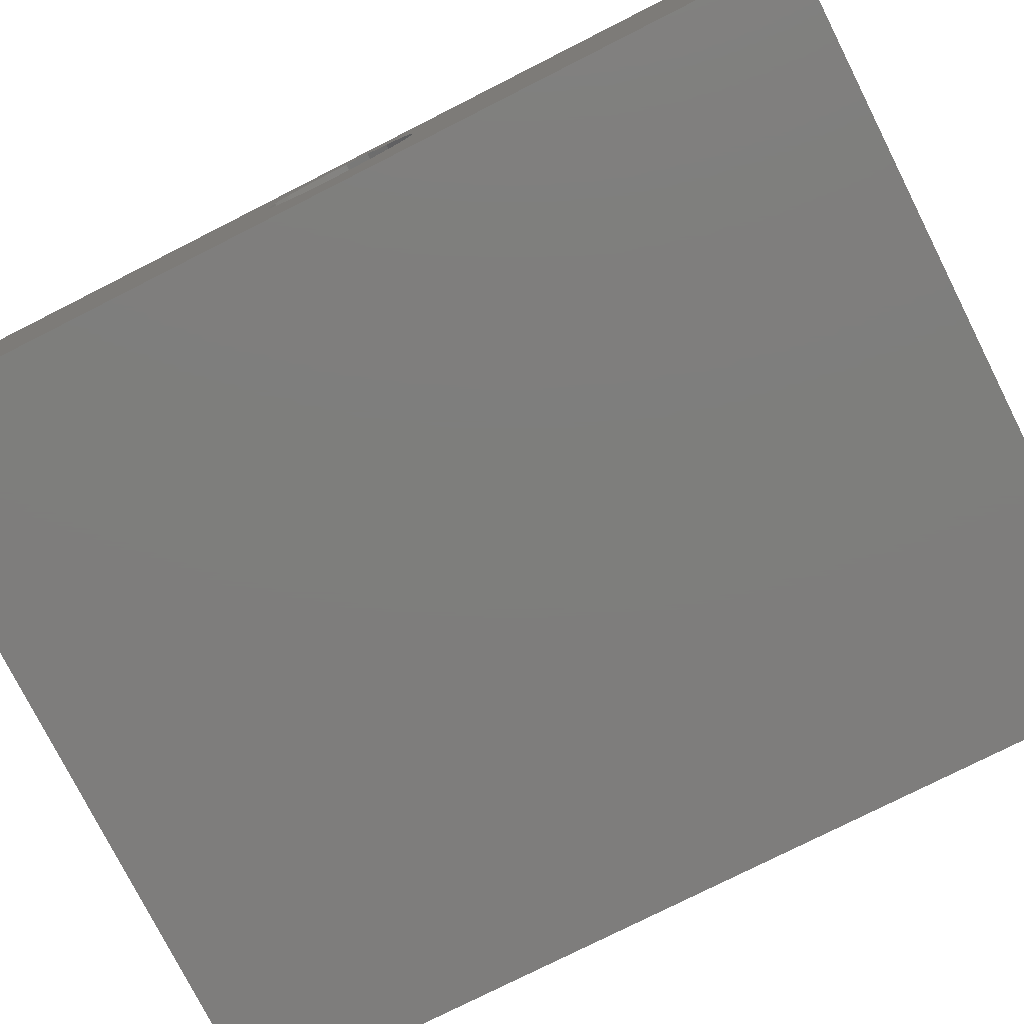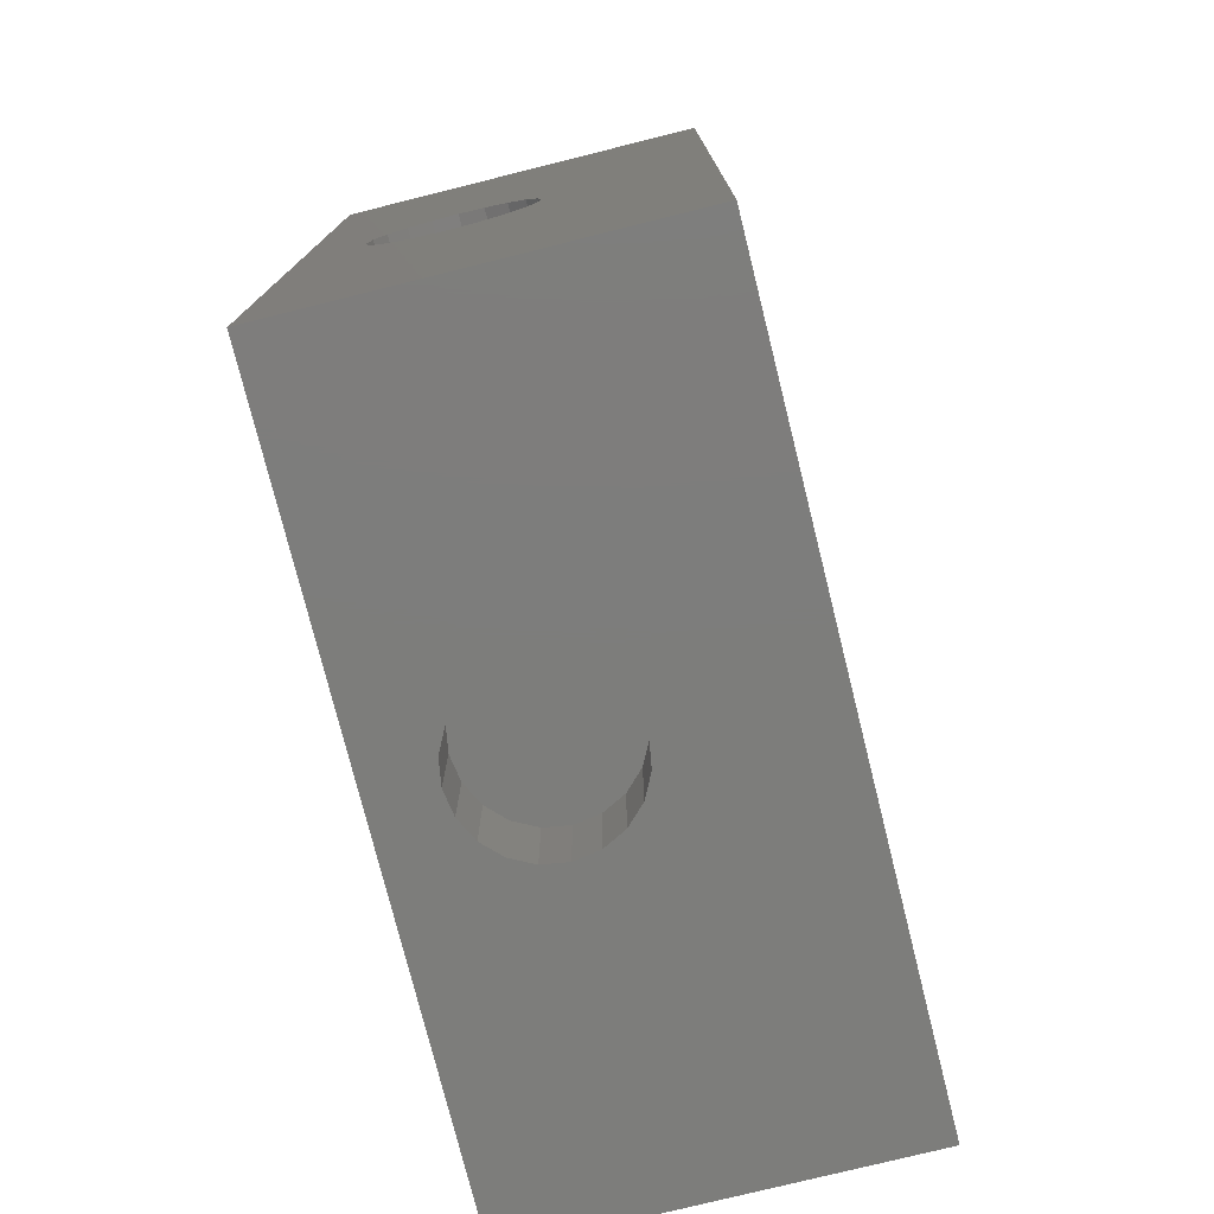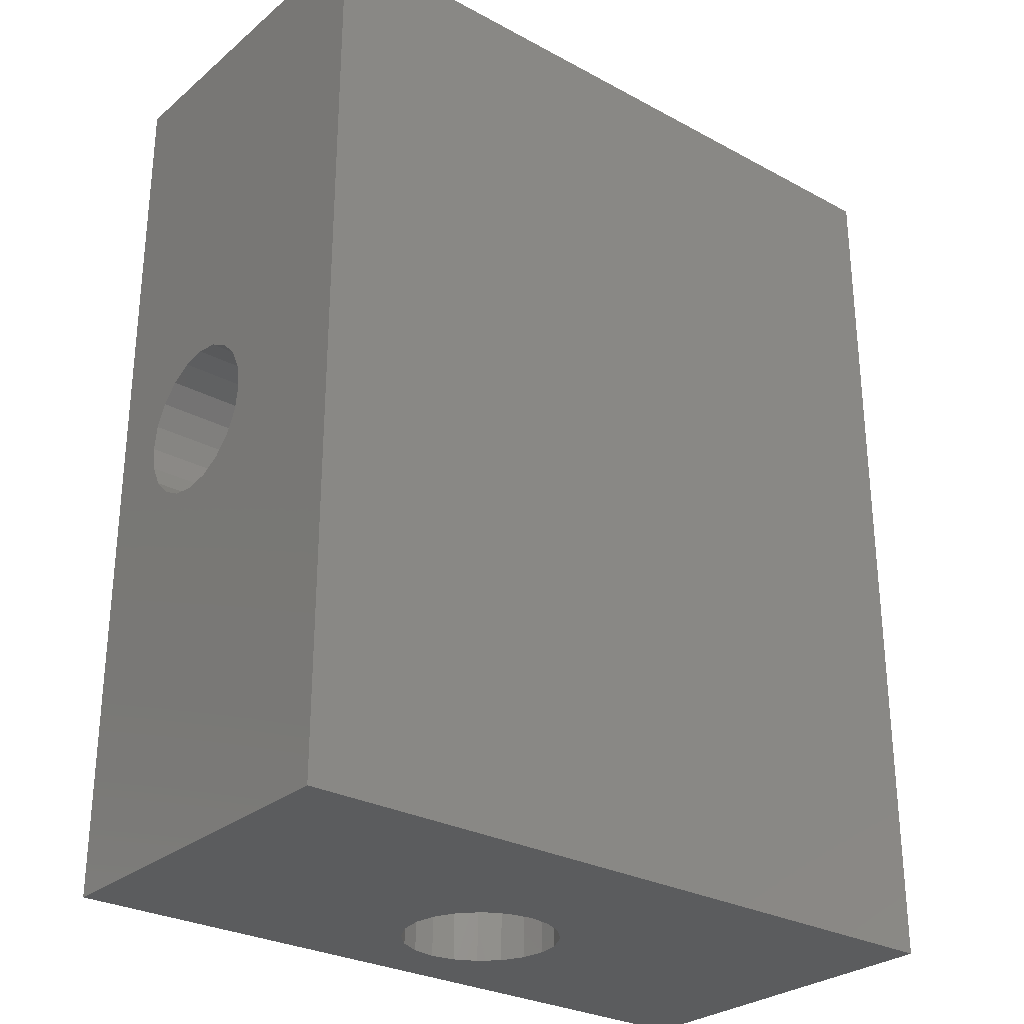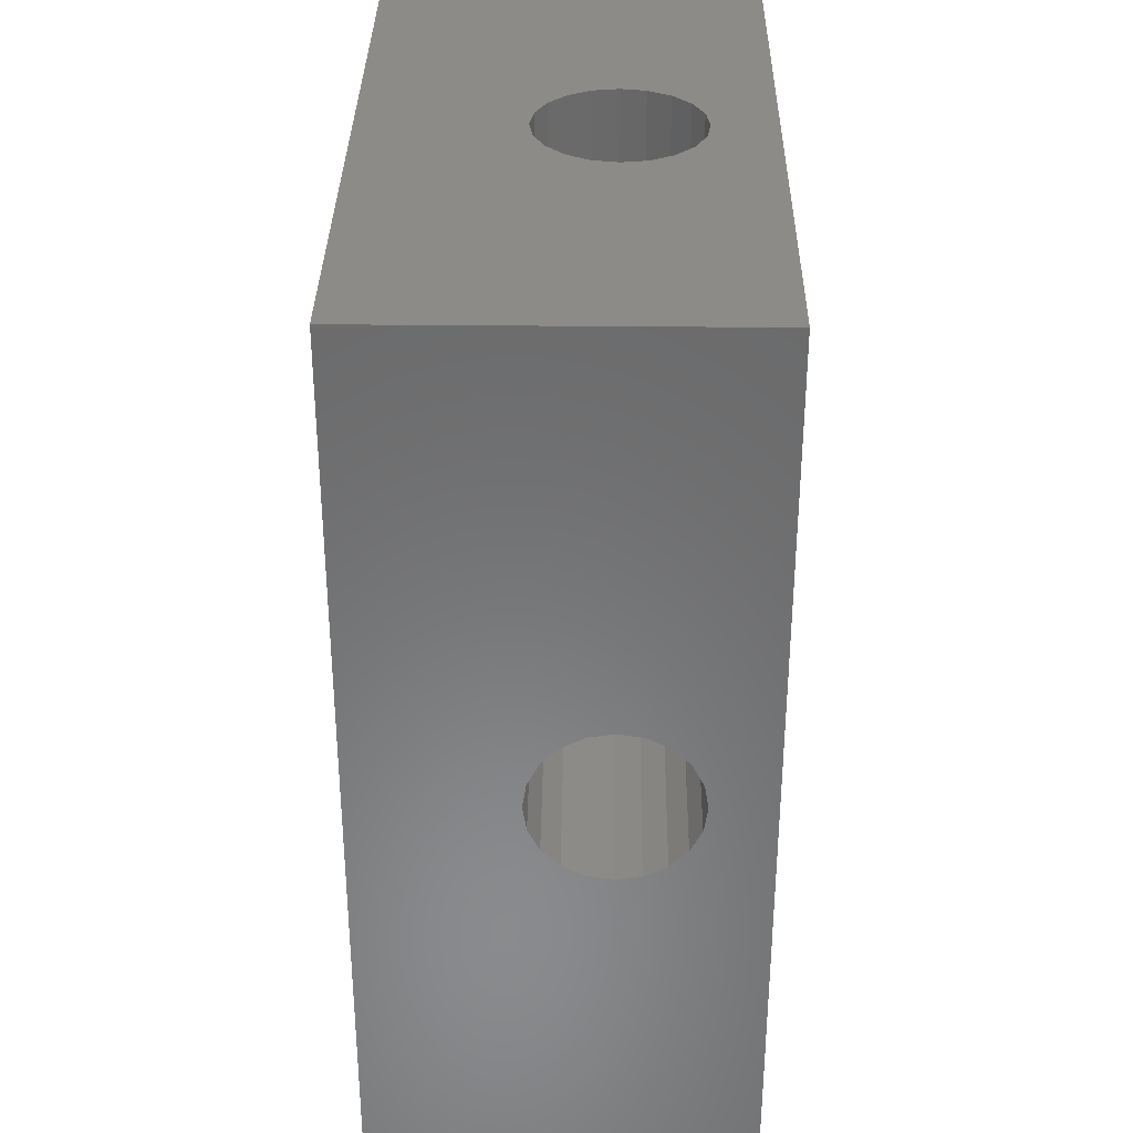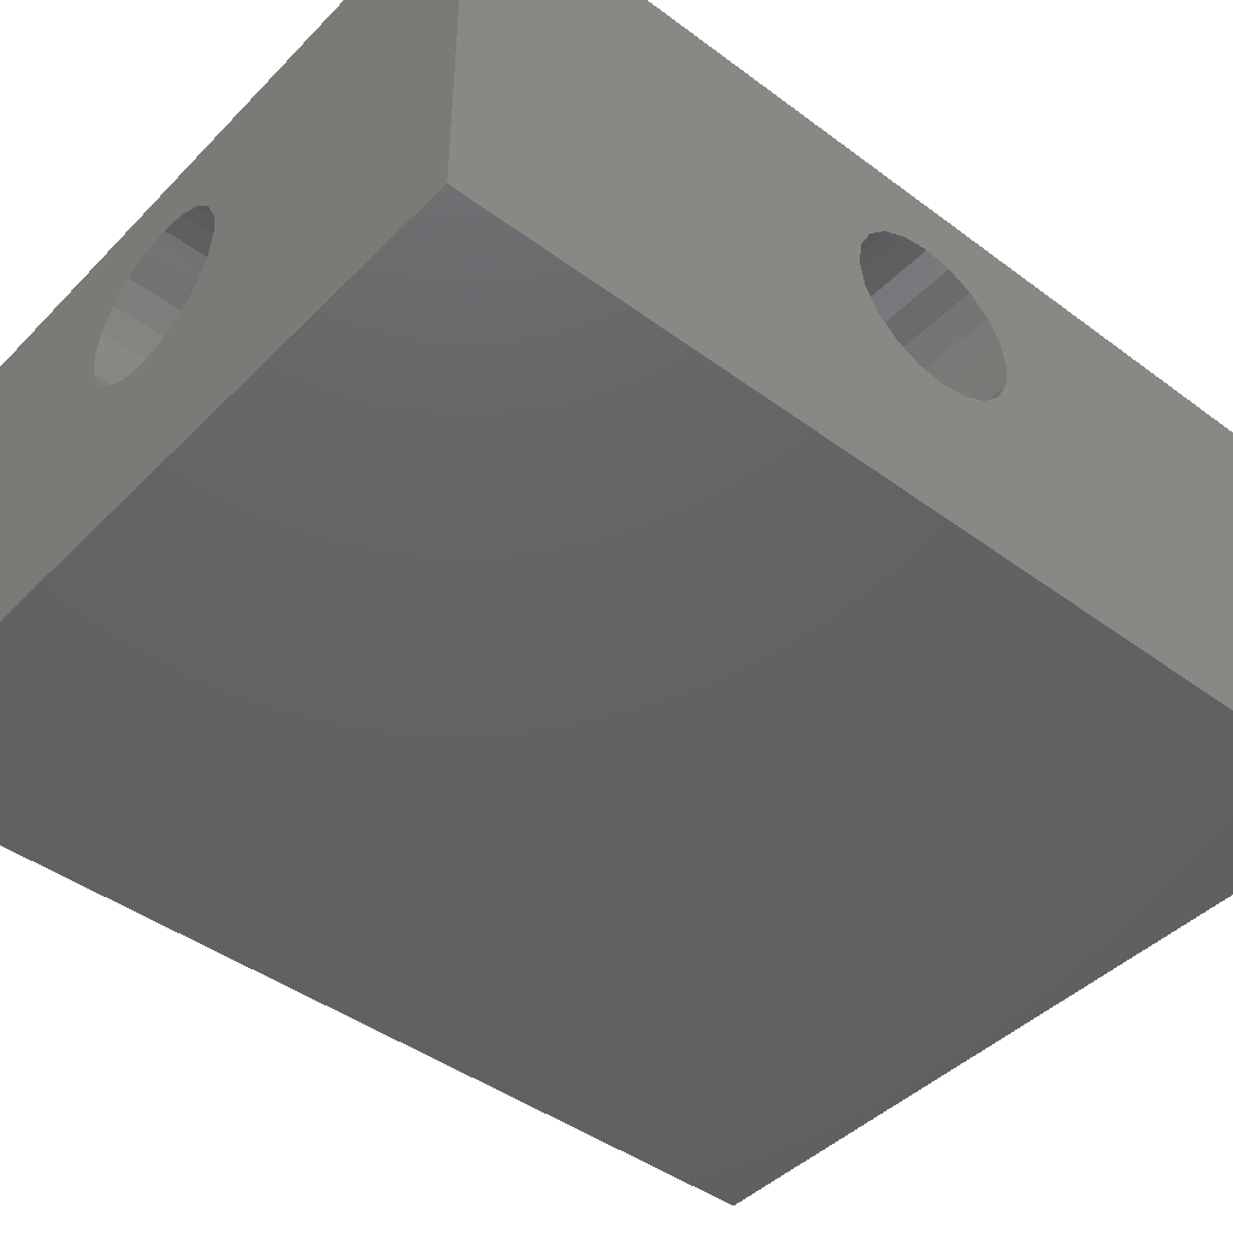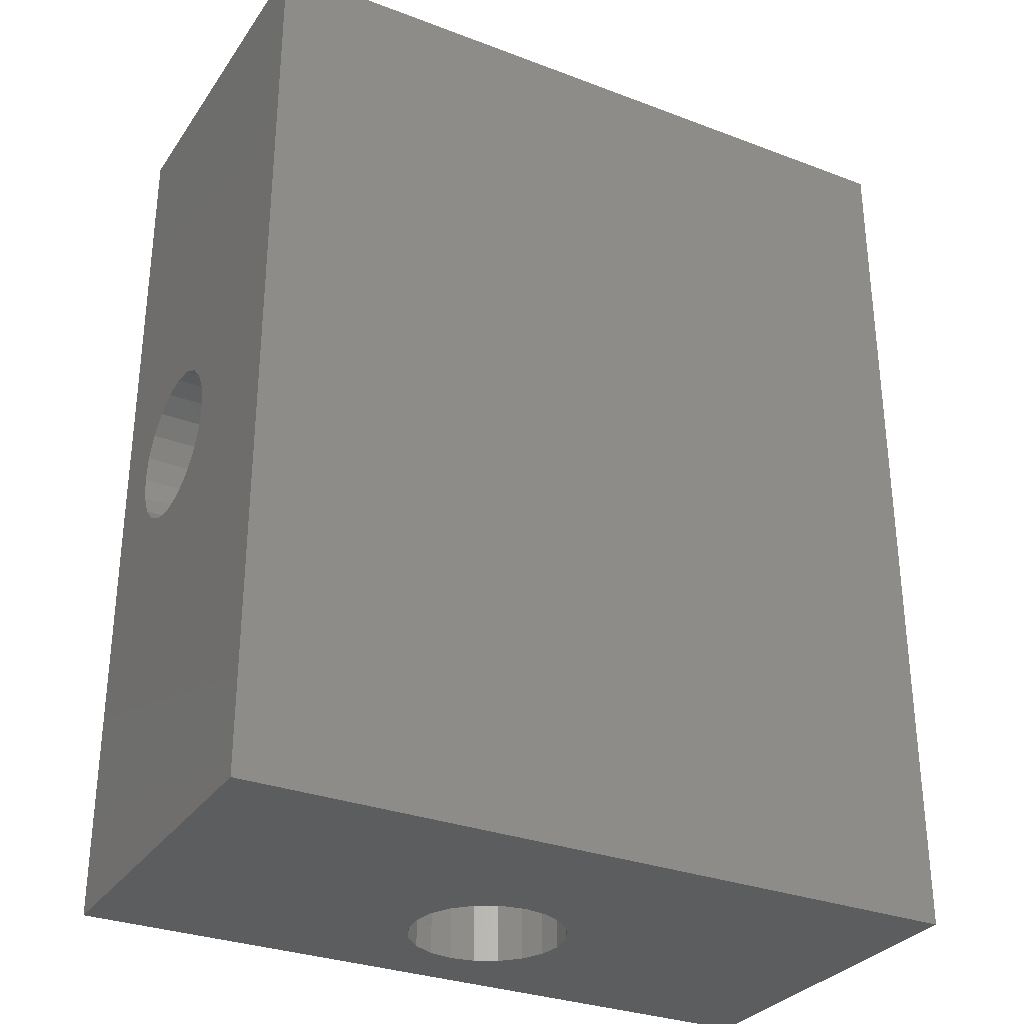
<metadata>
{"format":"stl","ext":"stl","renderer":"f3d","projection":"perspective","resolution":1024,"background":"white","views":[{"elev":-77.6,"azim":116.8,"up":"+Z"},{"elev":-76.6,"azim":104.0,"up":"+Y"},{"elev":-28.3,"azim":140.9,"up":"+Y"},{"elev":33.6,"azim":-89.2,"up":"+Y"},{"elev":-44.4,"azim":-130.8,"up":"+Z"},{"elev":-30.7,"azim":151.5,"up":"+Y"}]}
</metadata>
<code>
# stl→obj: 232 verts, 476 faces
v 0 -1.9 10
v 15.9 17.9 10
v 15.9 -1.9 10
v 0 17.9 10
v 0 9.7 15
v 0 17.9 18
v 0 9.617 14.47
v 0 9.375 14
v 0 8.999 13.62
v 0 8.525 13.38
v 0 8 13.3
v 0 6.383 14.47
v 0 6.3 15
v 0 6.625 14
v 0 7.001 13.62
v 0 7.475 13.38
v 0 9.617 15.53
v 0 9.375 16
v 0 8.999 16.38
v 0 8.525 16.62
v 0 8 16.7
v 0 -1.9 18
v 0 6.383 15.53
v 0 6.625 16
v 0 7.475 16.62
v 0 7.001 16.38
v 9.8 4.85 18
v 11.15 2.2 18
v 12.2 4.85 18
v 7.2 4.85 18
v 7.2 11.15 18
v 4.85 2.2 18
v 4.8 4.85 18
v 15.9 17.9 18
v 12.2 11.15 18
v 15.9 -1.9 18
v 11.15 13.8 18
v 11.15 16.2 18
v 4.85 16.2 18
v 4.85 13.8 18
v 4.8 11.15 18
v 11.15 -0.2 18
v 4.85 -0.2 18
v 9.8 11.15 18
v 15.9 9.7 15
v 15.9 9.617 15.53
v 15.9 9.375 16
v 15.9 8.999 16.38
v 15.9 8.525 16.62
v 15.9 8 16.7
v 15.9 6.383 15.53
v 15.9 6.3 15
v 15.9 6.625 16
v 15.9 7.001 16.38
v 15.9 7.475 16.62
v 15.9 9.617 14.47
v 15.9 9.375 14
v 15.9 8.999 13.62
v 15.9 8.525 13.38
v 15.9 8 13.3
v 15.9 7.475 13.38
v 15.9 6.383 14.47
v 15.9 6.625 14
v 15.9 7.001 13.62
v 8 17.9 16.7
v 8.525 17.9 16.62
v 8.999 17.9 16.38
v 9.375 17.9 16
v 9.617 17.9 15.53
v 9.7 17.9 15
v 9.617 17.9 14.47
v 9.375 17.9 14
v 8.525 17.9 13.38
v 8 17.9 13.3
v 8.999 17.9 13.62
v 7.475 17.9 16.62
v 7.001 17.9 16.38
v 6.625 17.9 16
v 6.383 17.9 15.53
v 6.3 17.9 15
v 6.383 17.9 14.47
v 6.625 17.9 14
v 7.001 17.9 13.62
v 7.475 17.9 13.38
v 8 -1.9 16.7
v 7.475 -1.9 16.62
v 7.001 -1.9 16.38
v 6.625 -1.9 16
v 6.383 -1.9 15.53
v 6.3 -1.9 15
v 6.383 -1.9 14.47
v 6.625 -1.9 14
v 7.475 -1.9 13.38
v 8 -1.9 13.3
v 7.001 -1.9 13.62
v 8.525 -1.9 16.62
v 8.999 -1.9 16.38
v 9.375 -1.9 16
v 9.617 -1.9 15.53
v 9.7 -1.9 15
v 9.617 -1.9 14.47
v 9.375 -1.9 14
v 8.999 -1.9 13.62
v 8.525 -1.9 13.38
v 6.383 0 15.53
v 6.625 0 16
v 6.3 0 15
v 7.001 0 16.38
v 7.475 0 13.38
v 8 0 13.3
v 8.999 0 16.38
v 8.525 0 16.62
v 7.001 0 13.62
v 6.625 0 14
v 8.525 0 13.38
v 9.375 0 16
v 9.617 0 15.53
v 6.383 0 14.47
v 9.7 0 15
v 8 0 16.7
v 7.475 0 16.62
v 9.617 0 14.47
v 9.375 0 14
v 8.999 0 13.62
v 5.05 2 12.05
v 10.95 2 17.75
v 5.05 2 17.75
v 10.95 2 12.05
v 5.05 0 17.75
v 5.05 0 12.05
v 10.95 0 17.75
v 10.95 0 12.05
v 4.85 2.2 17.75
v 4.85 -0.2 17.75
v 11.15 2.2 17.75
v 11.15 -0.2 17.75
v 9.617 16 15.53
v 9.375 16 16
v 9.7 16 15
v 8.999 16 16.38
v 8.525 16 13.38
v 8 16 13.3
v 7.001 16 16.38
v 7.475 16 16.62
v 8.999 16 13.62
v 9.375 16 14
v 7.475 16 13.38
v 6.625 16 16
v 6.383 16 15.53
v 9.617 16 14.47
v 6.3 16 15
v 8 16 16.7
v 8.525 16 16.62
v 6.383 16 14.47
v 6.625 16 14
v 7.001 16 13.62
v 10.95 14 12.05
v 5.05 14 17.75
v 10.95 14 17.75
v 5.05 14 12.05
v 10.95 16 17.75
v 10.95 16 12.05
v 5.05 16 17.75
v 5.05 16 12.05
v 11.15 13.8 17.75
v 11.15 16.2 17.75
v 4.85 13.8 17.75
v 4.85 16.2 17.75
v 12 6.625 16
v 12 6.383 15.53
v 12 6.3 15
v 12 7.001 16.38
v 12 8 13.3
v 12 7.475 13.38
v 12 8.525 16.62
v 12 8.999 16.38
v 12 7.001 13.62
v 12 6.625 14
v 12 8.525 13.38
v 12 9.617 15.53
v 12 9.375 16
v 12 6.383 14.47
v 12 9.7 15
v 12 7.475 16.62
v 12 8 16.7
v 12 9.375 14
v 12 9.617 14.47
v 12 8.999 13.62
v 10 5.05 17.75
v 10 10.95 12.05
v 10 10.95 17.75
v 10 5.05 12.05
v 12 5.05 12.05
v 12 5.05 17.75
v 12 10.95 12.05
v 12 10.95 17.75
v 12.2 4.85 17.75
v 9.8 4.85 17.75
v 9.8 11.15 17.75
v 12.2 11.15 17.75
v 5 9.375 16
v 5 9.617 15.53
v 5 9.7 15
v 5 8.999 16.38
v 5 8 13.3
v 5 8.525 13.38
v 5 7.475 16.62
v 5 7.001 16.38
v 5 8.999 13.62
v 5 9.375 14
v 5 7.475 13.38
v 5 6.383 15.53
v 5 6.625 16
v 5 9.617 14.47
v 5 6.3 15
v 5 8.525 16.62
v 5 8 16.7
v 5 6.625 14
v 5 6.383 14.47
v 5 7.001 13.62
v 7 5.05 12.05
v 7 10.95 17.75
v 7 10.95 12.05
v 7 5.05 17.75
v 5 10.95 12.05
v 5 10.95 17.75
v 5 5.05 17.75
v 5 5.05 12.05
v 4.8 11.15 17.75
v 7.2 11.15 17.75
v 7.2 4.85 17.75
v 4.8 4.85 17.75
f 1 2 3
f 2 1 4
f 4 5 6
f 4 7 5
f 4 8 7
f 4 9 8
f 4 10 9
f 4 11 10
f 1 11 4
f 12 1 13
f 14 1 12
f 15 1 14
f 16 1 15
f 11 1 16
f 17 6 5
f 18 6 17
f 19 6 18
f 20 6 19
f 21 6 20
f 22 13 1
f 13 22 23
f 23 22 24
f 21 22 6
f 25 22 21
f 26 22 25
f 24 22 26
f 27 28 29
f 30 27 31
f 30 28 27
f 30 32 28
f 22 32 33
f 33 32 30
f 34 35 36
f 37 34 38
f 34 39 38
f 6 40 39
f 41 6 33
f 40 6 41
f 6 39 34
f 29 36 35
f 28 36 29
f 42 36 28
f 43 36 42
f 22 33 6
f 43 22 36
f 32 22 43
f 34 37 35
f 37 44 35
f 44 31 27
f 37 31 44
f 40 31 37
f 31 40 41
f 34 45 2
f 34 46 45
f 34 47 46
f 34 48 47
f 34 49 48
f 34 50 49
f 51 36 52
f 53 36 51
f 54 36 53
f 55 36 54
f 50 36 55
f 36 50 34
f 56 2 45
f 57 2 56
f 58 2 57
f 59 2 58
f 60 2 59
f 3 60 61
f 3 52 36
f 52 3 62
f 62 3 63
f 63 3 64
f 60 3 2
f 64 3 61
f 34 65 6
f 34 66 65
f 34 67 66
f 34 68 67
f 34 69 68
f 34 70 69
f 34 71 70
f 2 71 34
f 71 2 72
f 73 2 74
f 75 2 73
f 72 2 75
f 76 6 65
f 77 6 76
f 78 6 77
f 79 6 78
f 80 6 79
f 81 6 80
f 4 81 82
f 4 82 83
f 4 74 2
f 81 4 6
f 84 4 83
f 74 4 84
f 22 85 36
f 22 86 85
f 22 87 86
f 22 88 87
f 22 89 88
f 22 90 89
f 22 91 90
f 1 91 22
f 91 1 92
f 93 1 94
f 95 1 93
f 92 1 95
f 96 36 85
f 97 36 96
f 98 36 97
f 99 36 98
f 100 36 99
f 101 36 100
f 3 101 102
f 3 102 103
f 3 94 1
f 101 3 36
f 104 3 103
f 94 3 104
f 88 105 106
f 105 88 89
f 89 107 105
f 107 89 90
f 87 106 108
f 106 87 88
f 109 94 110
f 94 109 93
f 96 111 97
f 111 96 112
f 113 93 109
f 93 113 95
f 92 113 114
f 113 92 95
f 110 104 115
f 104 110 94
f 99 116 117
f 116 99 98
f 90 118 107
f 118 90 91
f 100 117 119
f 117 100 99
f 91 114 118
f 114 91 92
f 86 120 85
f 120 86 121
f 87 121 86
f 121 87 108
f 102 122 123
f 122 102 101
f 85 112 96
f 112 85 120
f 103 123 124
f 123 103 102
f 125 126 127
f 126 125 128
f 98 111 116
f 111 98 97
f 101 119 122
f 119 101 100
f 115 103 124
f 103 115 104
f 129 125 127
f 125 129 130
f 131 120 129
f 131 112 120
f 131 111 112
f 131 116 111
f 131 117 116
f 131 119 117
f 132 119 131
f 115 132 110
f 124 132 115
f 123 132 124
f 122 132 123
f 119 132 122
f 121 129 120
f 108 129 121
f 106 129 108
f 105 129 106
f 107 129 105
f 130 107 118
f 130 110 132
f 107 130 129
f 114 130 118
f 113 130 114
f 109 130 113
f 110 130 109
f 132 126 128
f 126 132 131
f 125 132 128
f 132 125 130
f 43 133 32
f 133 43 134
f 133 28 32
f 28 133 135
f 136 43 42
f 43 136 134
f 136 28 135
f 28 136 42
f 135 126 136
f 135 127 126
f 127 133 129
f 133 127 135
f 131 136 126
f 129 136 131
f 129 134 136
f 134 129 133
f 137 68 69
f 68 137 138
f 139 69 70
f 69 139 137
f 138 67 68
f 67 138 140
f 74 141 73
f 141 74 142
f 143 76 144
f 76 143 77
f 73 145 75
f 145 73 141
f 145 72 75
f 72 145 146
f 84 142 74
f 142 84 147
f 148 79 78
f 79 148 149
f 150 70 71
f 70 150 139
f 149 80 79
f 80 149 151
f 146 71 72
f 71 146 150
f 152 66 153
f 66 152 65
f 153 67 140
f 67 153 66
f 154 82 81
f 82 154 155
f 144 65 152
f 65 144 76
f 155 83 82
f 83 155 156
f 157 158 159
f 158 157 160
f 143 78 77
f 78 143 148
f 151 81 80
f 81 151 154
f 83 147 84
f 147 83 156
f 157 161 162
f 161 157 159
f 163 152 161
f 163 144 152
f 163 143 144
f 163 148 143
f 163 149 148
f 163 151 149
f 164 151 163
f 147 164 142
f 156 164 147
f 155 164 156
f 154 164 155
f 151 164 154
f 153 161 152
f 140 161 153
f 138 161 140
f 137 161 138
f 139 161 137
f 162 139 150
f 162 142 164
f 139 162 161
f 146 162 150
f 145 162 146
f 141 162 145
f 142 162 141
f 158 164 163
f 164 158 160
f 164 157 162
f 157 164 160
f 165 38 166
f 38 165 37
f 165 40 37
f 40 165 167
f 168 38 39
f 38 168 166
f 40 168 39
f 168 40 167
f 166 161 165
f 166 163 161
f 163 168 158
f 168 163 166
f 159 165 161
f 158 165 159
f 158 167 165
f 167 158 168
f 51 169 53
f 169 51 170
f 52 170 51
f 170 52 171
f 53 172 54
f 172 53 169
f 173 61 60
f 61 173 174
f 175 48 49
f 48 175 176
f 174 64 61
f 64 174 177
f 64 178 63
f 178 64 177
f 179 60 59
f 60 179 173
f 180 47 181
f 47 180 46
f 62 171 52
f 171 62 182
f 183 46 180
f 46 183 45
f 63 182 62
f 182 63 178
f 184 50 55
f 50 184 185
f 172 55 54
f 55 172 184
f 186 56 187
f 56 186 57
f 185 49 50
f 49 185 175
f 188 57 186
f 57 188 58
f 189 190 191
f 190 189 192
f 181 48 176
f 48 181 47
f 187 45 183
f 45 187 56
f 188 59 58
f 59 188 179
f 193 189 194
f 189 193 192
f 195 183 196
f 195 187 183
f 195 186 187
f 195 188 186
f 195 179 188
f 195 173 179
f 193 173 195
f 182 193 171
f 178 193 182
f 177 193 178
f 174 193 177
f 173 193 174
f 180 196 183
f 181 196 180
f 176 196 181
f 175 196 176
f 185 196 175
f 194 185 184
f 194 171 193
f 185 194 196
f 172 194 184
f 169 194 172
f 170 194 169
f 171 194 170
f 190 196 191
f 196 190 195
f 190 193 195
f 193 190 192
f 197 27 29
f 27 197 198
f 27 199 44
f 199 27 198
f 197 35 200
f 35 197 29
f 199 35 44
f 35 199 200
f 200 196 197
f 200 191 196
f 191 199 189
f 199 191 200
f 194 197 196
f 189 197 194
f 189 198 197
f 198 189 199
f 17 201 18
f 201 17 202
f 5 202 17
f 202 5 203
f 18 204 19
f 204 18 201
f 10 205 206
f 205 10 11
f 26 207 208
f 207 26 25
f 9 206 209
f 206 9 10
f 9 210 8
f 210 9 209
f 11 211 205
f 211 11 16
f 212 24 213
f 24 212 23
f 7 203 5
f 203 7 214
f 215 23 212
f 23 215 13
f 8 214 7
f 214 8 210
f 21 216 217
f 216 21 20
f 20 204 216
f 204 20 19
f 218 12 219
f 12 218 14
f 25 217 207
f 217 25 21
f 220 14 218
f 14 220 15
f 221 222 223
f 222 221 224
f 213 26 208
f 26 213 24
f 219 13 215
f 13 219 12
f 16 220 211
f 220 16 15
f 225 222 226
f 222 225 223
f 226 203 225
f 226 202 203
f 226 201 202
f 226 204 201
f 226 216 204
f 226 217 216
f 227 217 226
f 212 227 215
f 213 227 212
f 208 227 213
f 207 227 208
f 217 227 207
f 214 225 203
f 210 225 214
f 209 225 210
f 206 225 209
f 205 225 206
f 228 205 211
f 228 215 227
f 205 228 225
f 220 228 211
f 218 228 220
f 219 228 218
f 215 228 219
f 221 227 224
f 227 221 228
f 225 221 223
f 221 225 228
f 229 31 41
f 31 229 230
f 231 31 230
f 31 231 30
f 33 229 41
f 229 33 232
f 231 33 30
f 33 231 232
f 230 222 231
f 230 226 222
f 226 229 227
f 229 226 230
f 224 231 222
f 227 231 224
f 227 232 231
f 232 227 229

</code>
